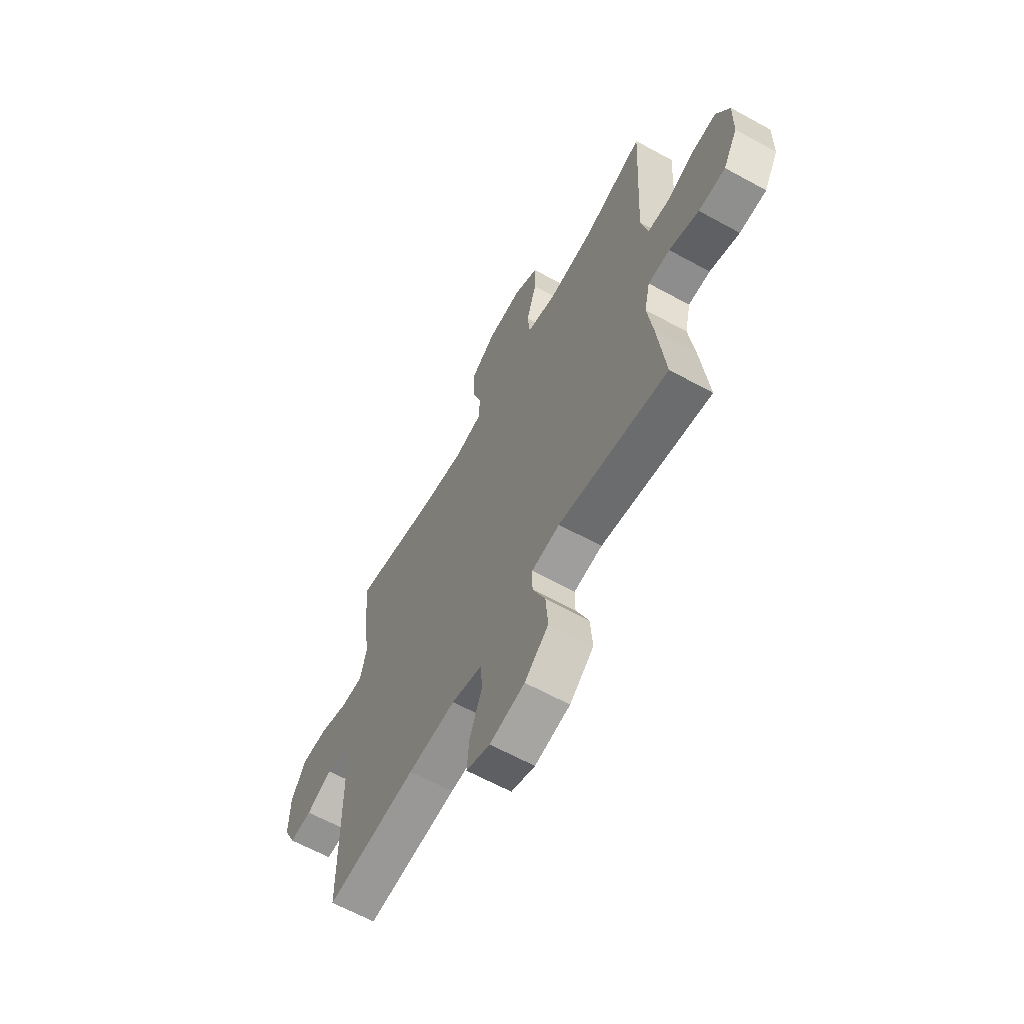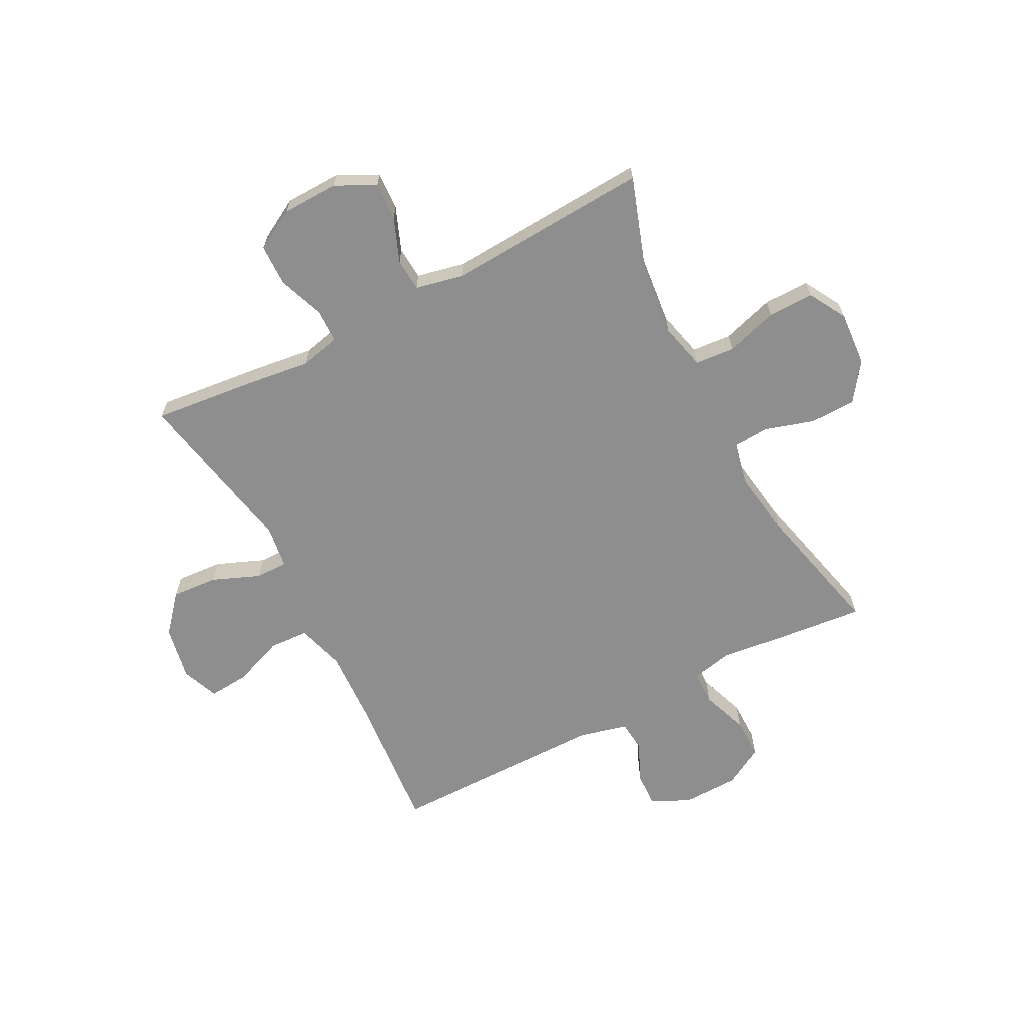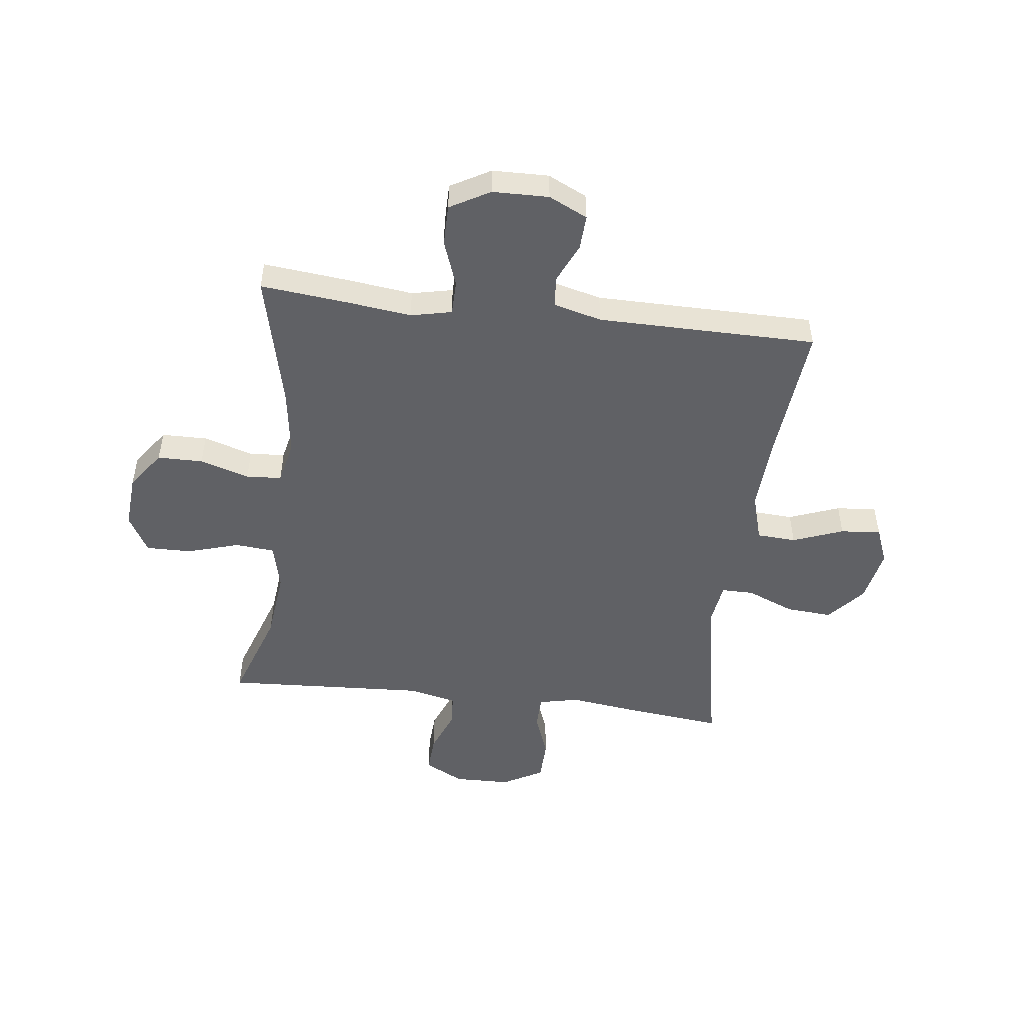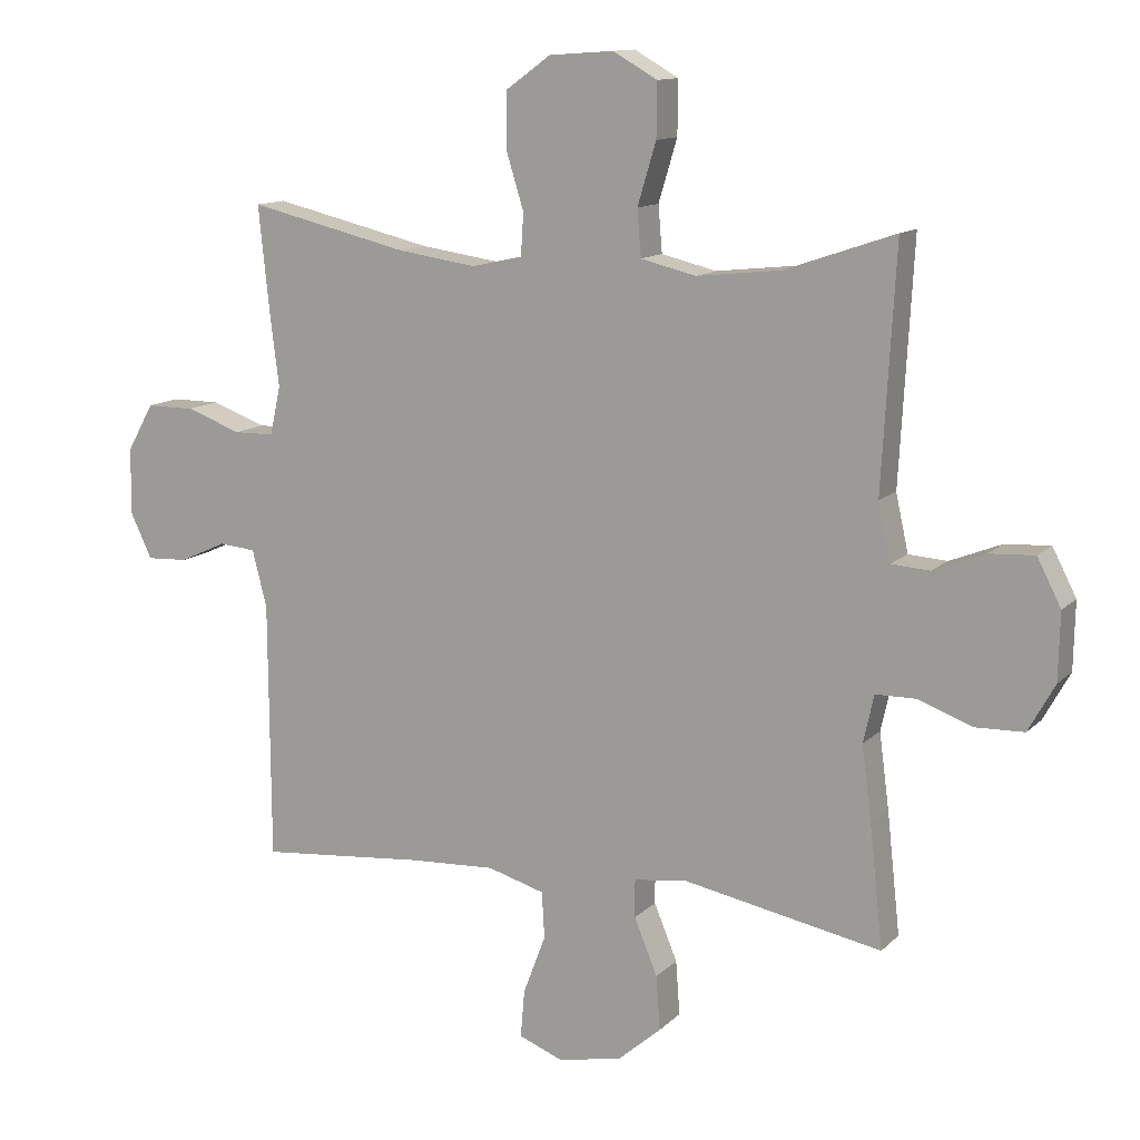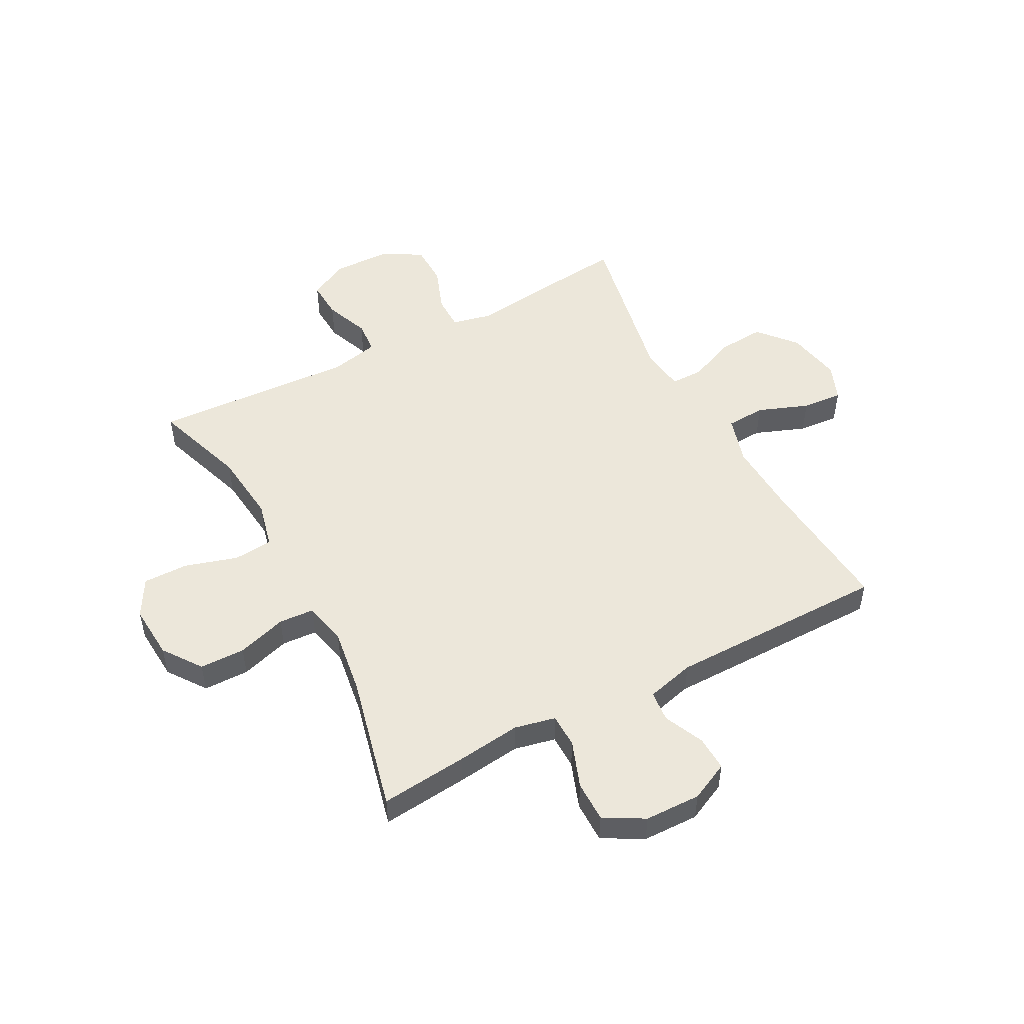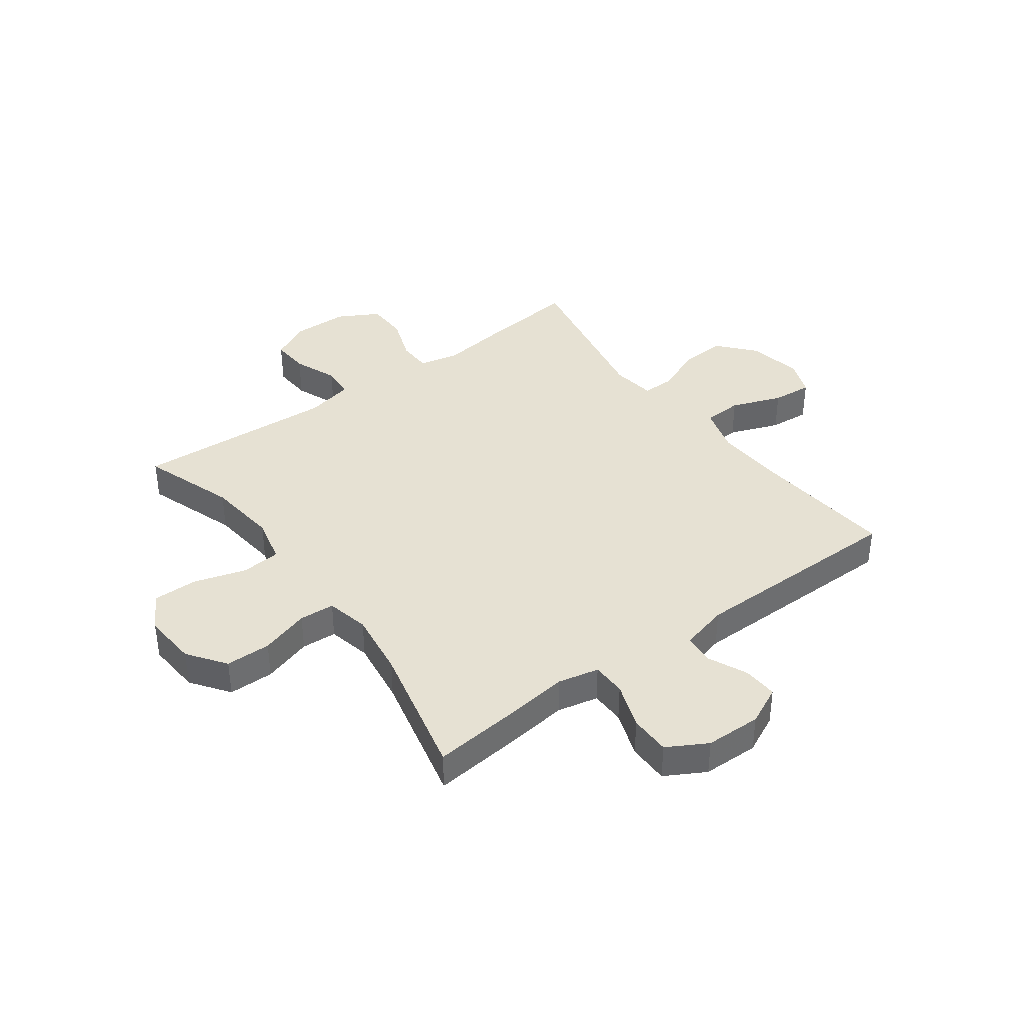
<metadata>
{"format":"obj","ext":"obj","renderer":"f3d","projection":"perspective","resolution":1024,"background":"white","views":[{"elev":-63.7,"azim":-119.0,"up":"+Z"},{"elev":-65.0,"azim":-62.3,"up":"+Y"},{"elev":-49.7,"azim":83.0,"up":"+Y"},{"elev":12.3,"azim":-153.6,"up":"+Z"},{"elev":50.9,"azim":62.1,"up":"+Y"},{"elev":38.8,"azim":53.6,"up":"+Y"}]}
</metadata>
<code>
v 0.5 0.07 -0.5
v 0.25 0.07 -0.477
v 0.118 0.07 -0.47
v 0.032 0.07 -0.495
v 0.028 0.07 -0.565
v 0.062 0.07 -0.655
v 0.068 0.07 -0.727
v 0.002 0.07 -0.753
v -0.095 0.07 -0.734
v -0.161 0.07 -0.677
v -0.155 0.07 -0.595
v -0.12 0.07 -0.51
v -0.12 0.07 -0.453
v -0.198 0.07 -0.442
v -0.5 0.07 -0.5
v -0.48 0.07 -0.317
v -0.465 0.07 -0.204
v -0.481 0.07 -0.132
v -0.541 0.07 -0.131
v -0.623 0.07 -0.161
v -0.697 0.07 -0.159
v -0.737 0.07 -0.087
v -0.739 0.07 0.014
v -0.703 0.07 0.084
v -0.635 0.07 0.08
v -0.557 0.07 0.049
v -0.499 0.07 0.053
v -0.48 0.07 0.139
v -0.5 0.07 0.5
v -0.334 0.07 0.443
v -0.207 0.07 0.429
v -0.124 0.07 0.449
v -0.118 0.07 0.519
v -0.146 0.07 0.612
v -0.147 0.07 0.693
v -0.08 0.07 0.731
v 0.017 0.07 0.724
v 0.085 0.07 0.675
v 0.086 0.07 0.594
v 0.059 0.07 0.506
v 0.063 0.07 0.443
v 0.14 0.07 0.426
v 0.258 0.07 0.443
v 0.5 0.07 0.5
v 0.484 0.07 0.344
v 0.47 0.07 0.23
v 0.486 0.07 0.157
v 0.547 0.07 0.156
v 0.63 0.07 0.186
v 0.703 0.07 0.186
v 0.743 0.07 0.115
v 0.745 0.07 0.015
v 0.712 0.07 -0.054
v 0.65 0.07 -0.051
v 0.579 0.07 -0.019
v 0.524 0.07 -0.024
v 0.502 0.07 -0.11
v 0.5 0 -0.5
v 0.25 0 -0.477
v 0.118 0 -0.47
v 0.032 0 -0.495
v 0.028 0 -0.565
v 0.062 0 -0.655
v 0.068 0 -0.727
v 0.002 0 -0.753
v -0.095 0 -0.734
v -0.161 0 -0.677
v -0.155 0 -0.595
v -0.12 0 -0.51
v -0.12 0 -0.453
v -0.198 0 -0.442
v -0.5 0 -0.5
v -0.48 0 -0.317
v -0.465 0 -0.204
v -0.481 0 -0.132
v -0.541 0 -0.131
v -0.623 0 -0.161
v -0.697 0 -0.159
v -0.737 0 -0.087
v -0.739 0 0.014
v -0.703 0 0.084
v -0.635 0 0.08
v -0.557 0 0.049
v -0.499 0 0.053
v -0.48 0 0.139
v -0.5 0 0.5
v -0.334 0 0.443
v -0.207 0 0.429
v -0.124 0 0.449
v -0.118 0 0.519
v -0.146 0 0.612
v -0.147 0 0.693
v -0.08 0 0.731
v 0.017 0 0.724
v 0.085 0 0.675
v 0.086 0 0.594
v 0.059 0 0.506
v 0.063 0 0.443
v 0.14 0 0.426
v 0.258 0 0.443
v 0.5 0 0.5
v 0.484 0 0.344
v 0.47 0 0.23
v 0.486 0 0.157
v 0.547 0 0.156
v 0.63 0 0.186
v 0.703 0 0.186
v 0.743 0 0.115
v 0.745 0 0.015
v 0.712 0 -0.054
v 0.65 0 -0.051
v 0.579 0 -0.019
v 0.524 0 -0.024
v 0.502 0 -0.11
f 52 53 54 55
f 52 55 56
f 51 52 56
f 48 49 50 51
f 47 48 51 56
f 46 47 56 57
f 43 44 45 46
f 42 43 46 57
f 37 38 39 40
f 37 40 41
f 36 37 41
f 33 34 35 36
f 32 33 36 41
f 31 32 41 42
f 28 29 30
f 27 28 30 31
f 23 24 25 26
f 23 26 27
f 22 23 27
f 19 20 21 22
f 18 19 22 27
f 17 18 27 31
f 14 15 16 17
f 13 14 17 31
f 9 10 11 12
f 9 12 13
f 8 9 13
f 5 6 7 8
f 4 5 8 13
f 3 4 13 31
f 42 57 1 2
f 2 3 31 42
f 112 111 110 109
f 113 112 109
f 113 109 108
f 108 107 106 105
f 113 108 105 104
f 114 113 104 103
f 103 102 101 100
f 114 103 100 99
f 97 96 95 94
f 98 97 94
f 98 94 93
f 93 92 91 90
f 98 93 90 89
f 99 98 89 88
f 87 86 85
f 88 87 85 84
f 83 82 81 80
f 84 83 80
f 84 80 79
f 79 78 77 76
f 84 79 76 75
f 88 84 75 74
f 74 73 72 71
f 88 74 71 70
f 69 68 67 66
f 70 69 66
f 70 66 65
f 65 64 63 62
f 70 65 62 61
f 88 70 61 60
f 59 58 114 99
f 99 88 60 59
f 1 58 59 2
f 2 59 60 3
f 3 60 61 4
f 4 61 62 5
f 5 62 63 6
f 6 63 64 7
f 7 64 65 8
f 8 65 66 9
f 9 66 67 10
f 10 67 68 11
f 11 68 69 12
f 12 69 70 13
f 13 70 71 14
f 14 71 72 15
f 15 72 73 16
f 16 73 74 17
f 17 74 75 18
f 18 75 76 19
f 19 76 77 20
f 20 77 78 21
f 21 78 79 22
f 22 79 80 23
f 23 80 81 24
f 24 81 82 25
f 25 82 83 26
f 26 83 84 27
f 27 84 85 28
f 28 85 86 29
f 29 86 87 30
f 30 87 88 31
f 31 88 89 32
f 32 89 90 33
f 33 90 91 34
f 34 91 92 35
f 35 92 93 36
f 36 93 94 37
f 37 94 95 38
f 38 95 96 39
f 39 96 97 40
f 40 97 98 41
f 41 98 99 42
f 42 99 100 43
f 43 100 101 44
f 44 101 102 45
f 45 102 103 46
f 46 103 104 47
f 47 104 105 48
f 48 105 106 49
f 49 106 107 50
f 50 107 108 51
f 51 108 109 52
f 52 109 110 53
f 53 110 111 54
f 54 111 112 55
f 55 112 113 56
f 56 113 114 57
f 57 114 58 1

</code>
